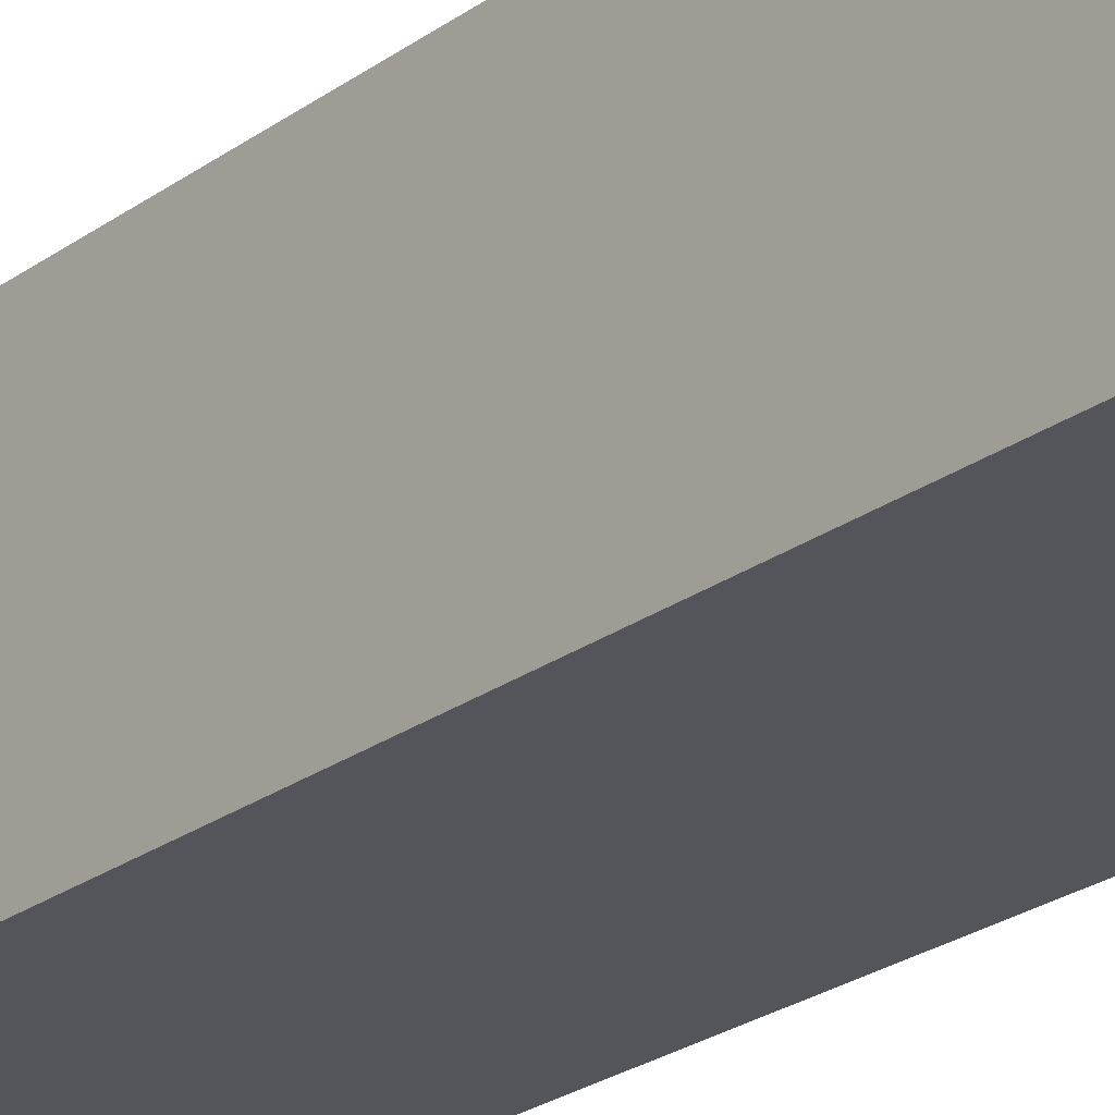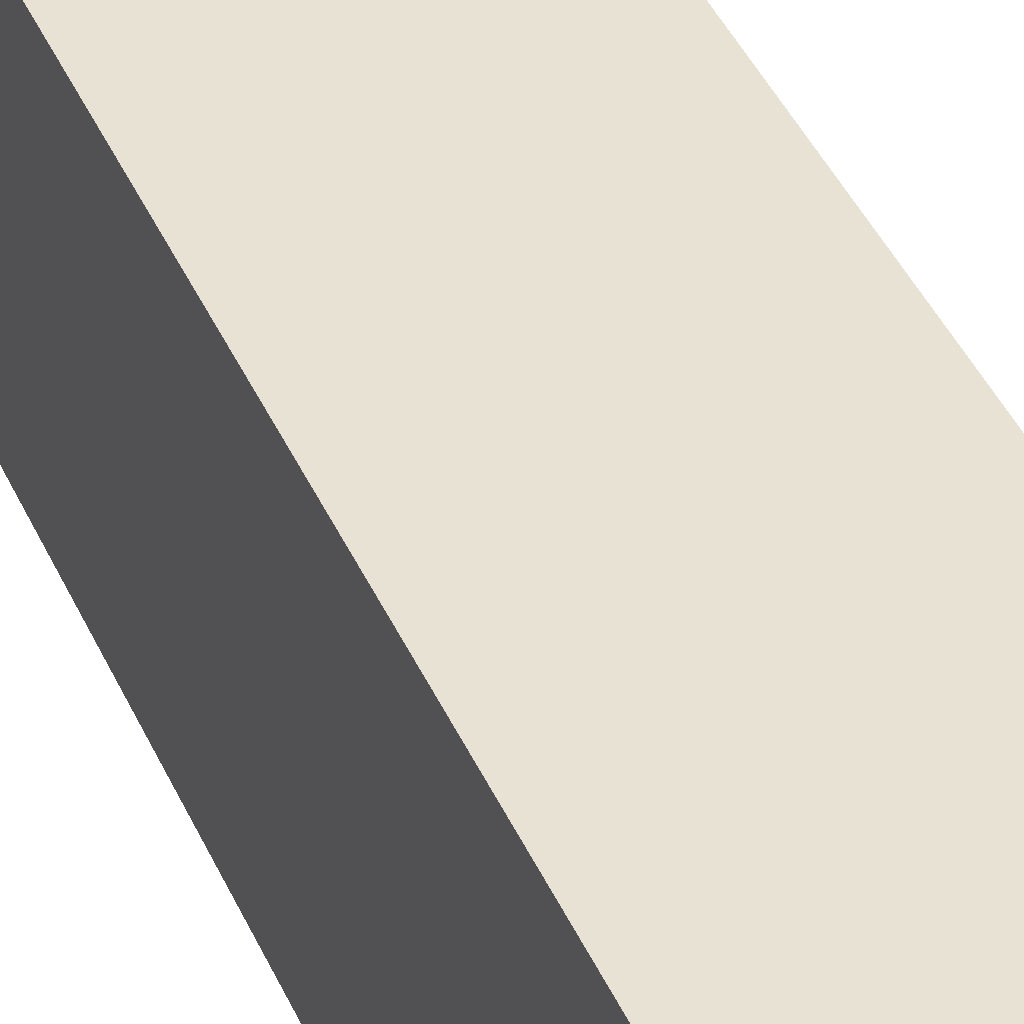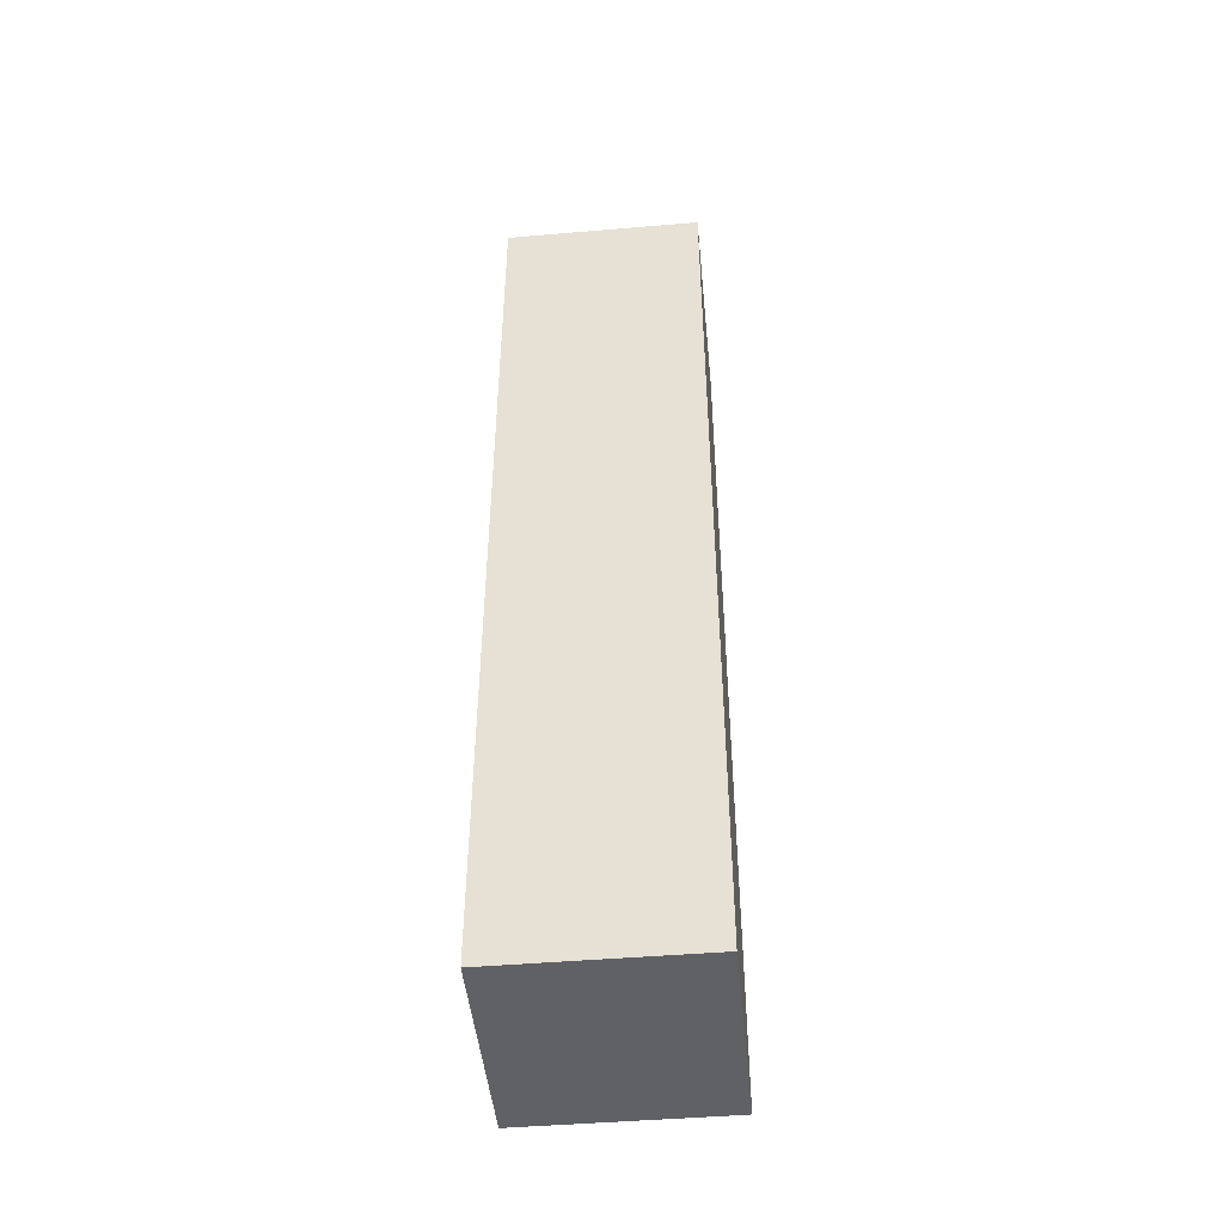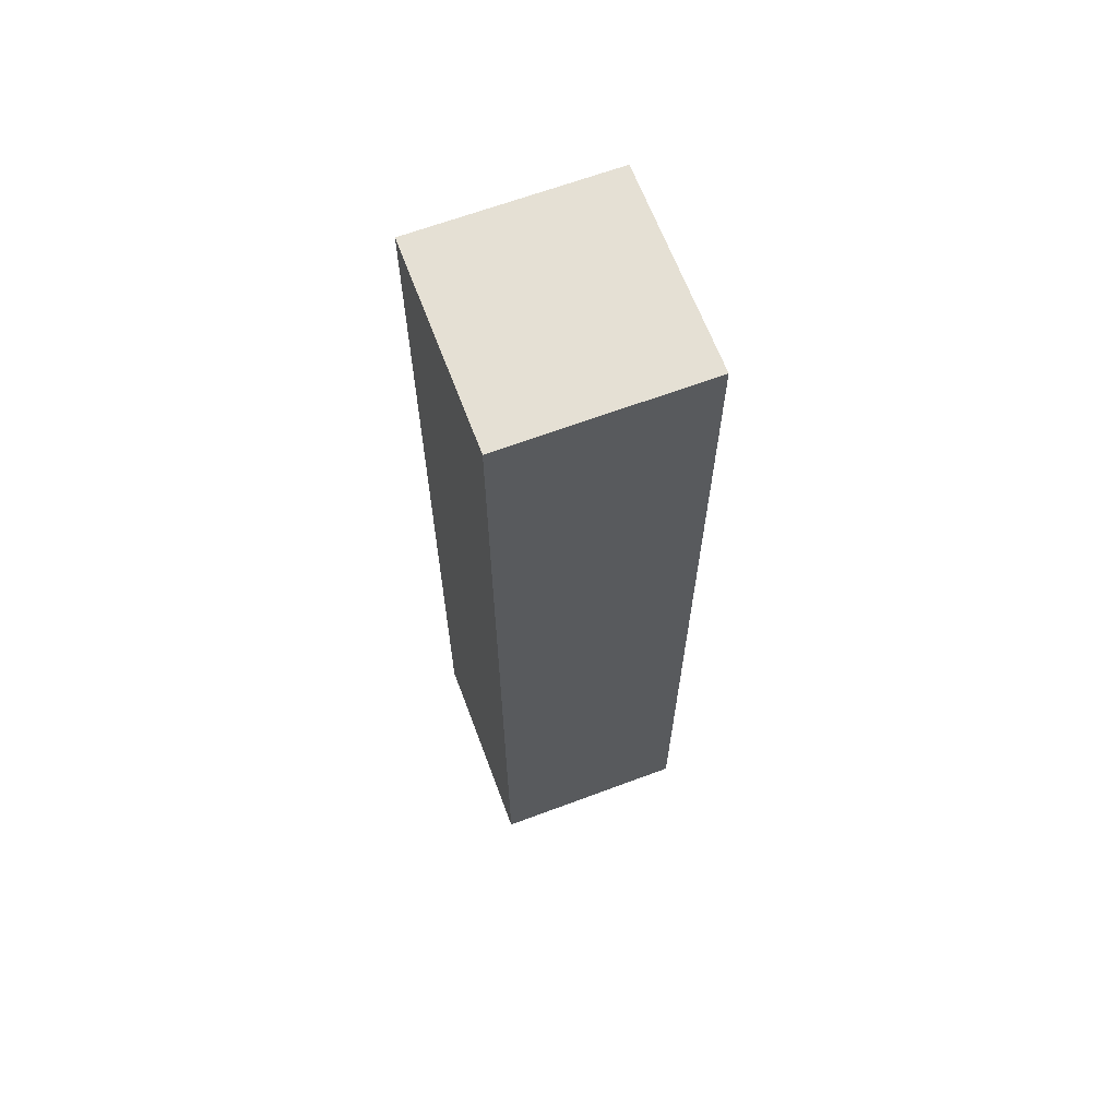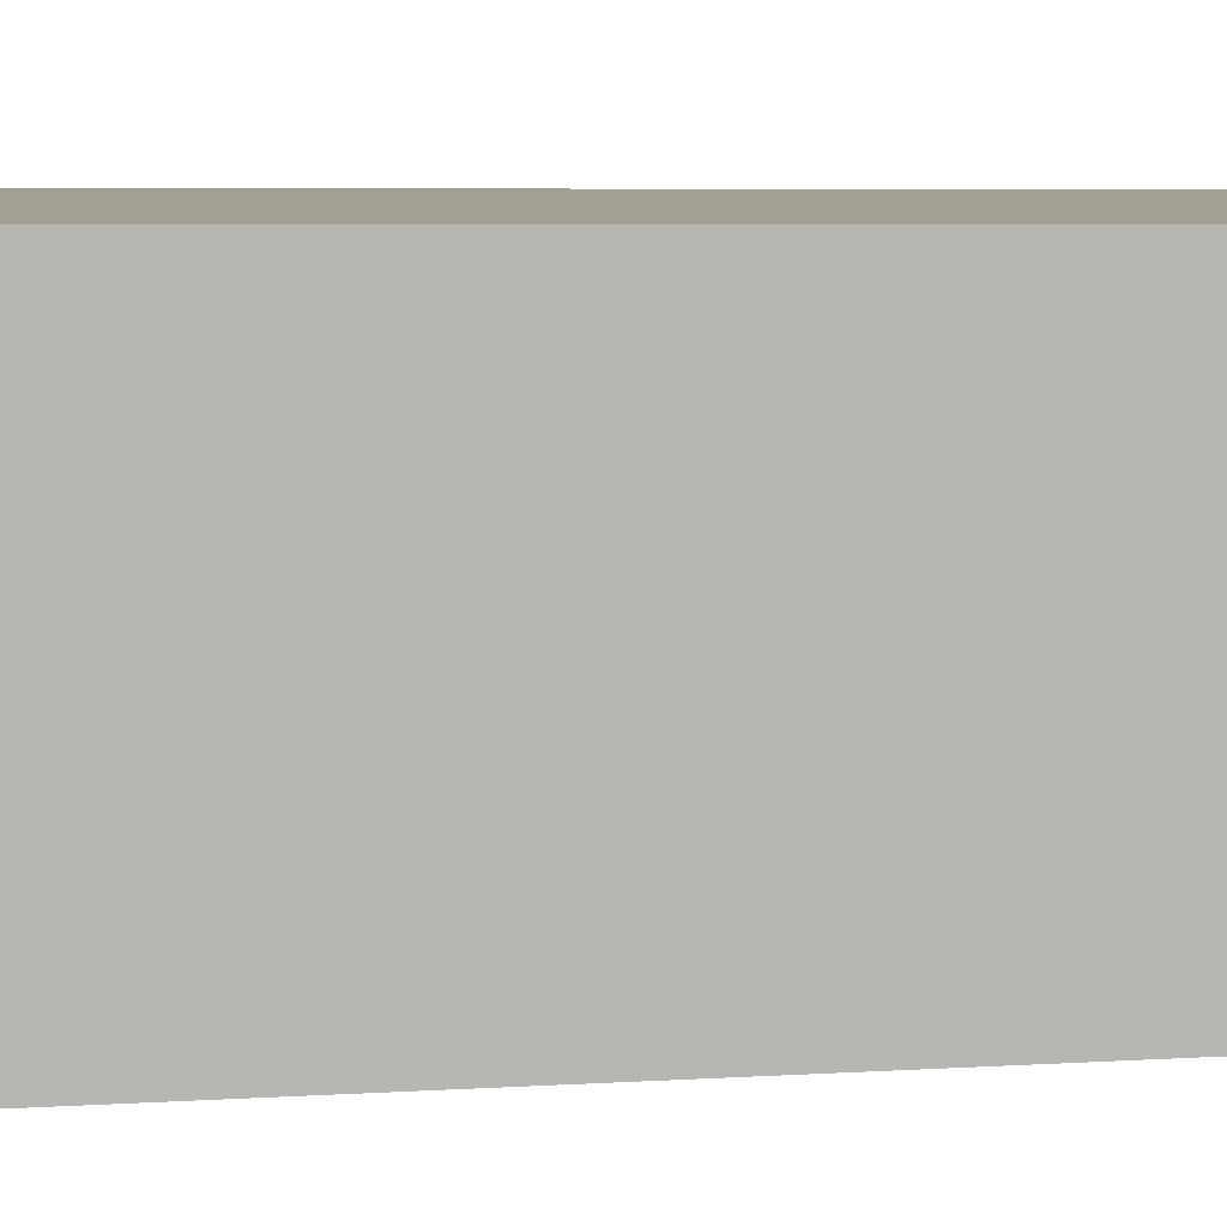
<metadata>
{"format":"obj","ext":"obj","renderer":"f3d","projection":"perspective","resolution":1024,"background":"white","views":[{"elev":-23.2,"azim":-38.9,"up":"+Z"},{"elev":40.8,"azim":-22.3,"up":"+Z"},{"elev":-46.8,"azim":-171.9,"up":"+Y"},{"elev":65.3,"azim":-18.0,"up":"+Y"},{"elev":3.0,"azim":69.4,"up":"+Z"}]}
</metadata>
<code>
v  2.23 10.62 -0.102
v  0.101 10.62 2.321
v  2.337 10.62 2.218
v  0 10.62 6.504e-16
v  0.101 -1.421e-16 2.321
v  2.337 -1.358e-16 2.218
v  2.23 6.246e-18 -0.102
v  0 0 0
g defaultobject
f 1 2 3
f 2 1 4
f 5 3 2
f 3 5 6
f 6 1 3
f 1 6 7
f 7 4 1
f 4 7 8
f 8 2 4
f 2 8 5
f 8 6 5
f 6 8 7

</code>
